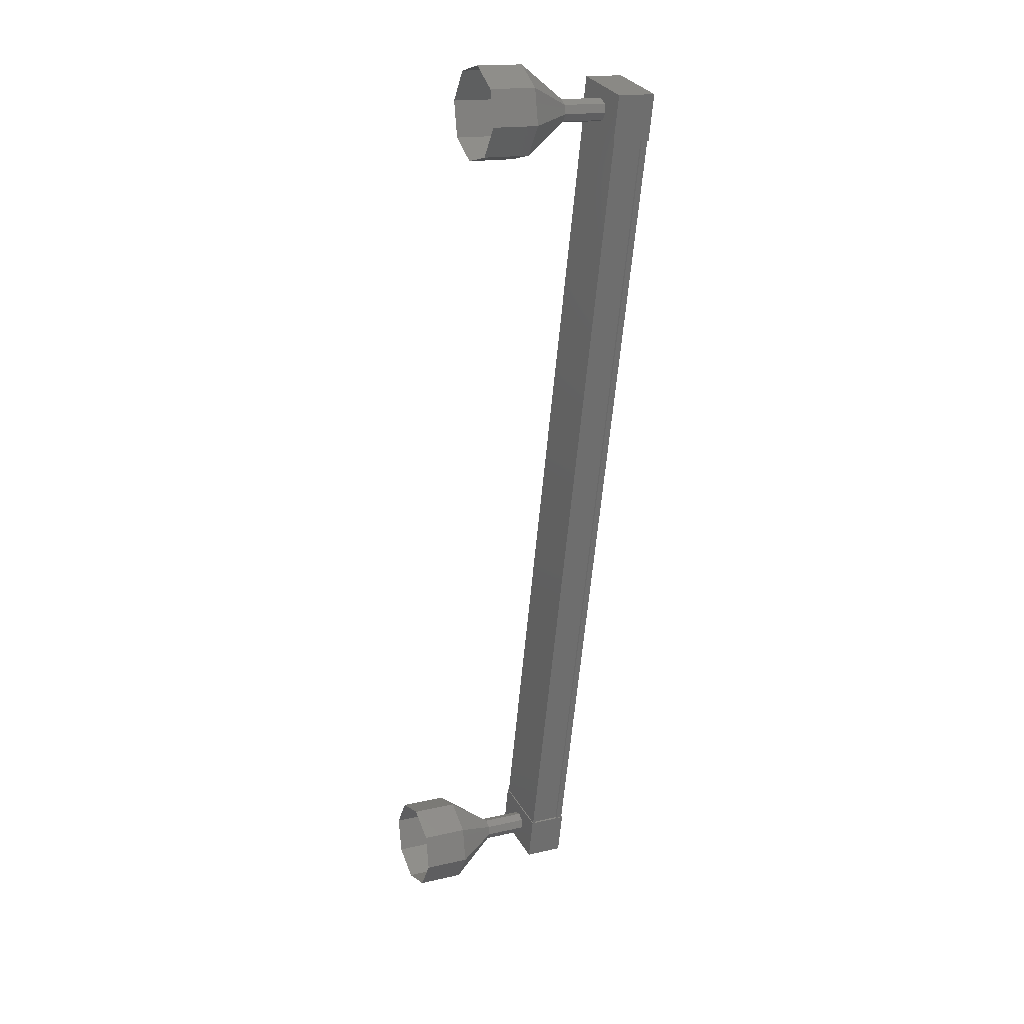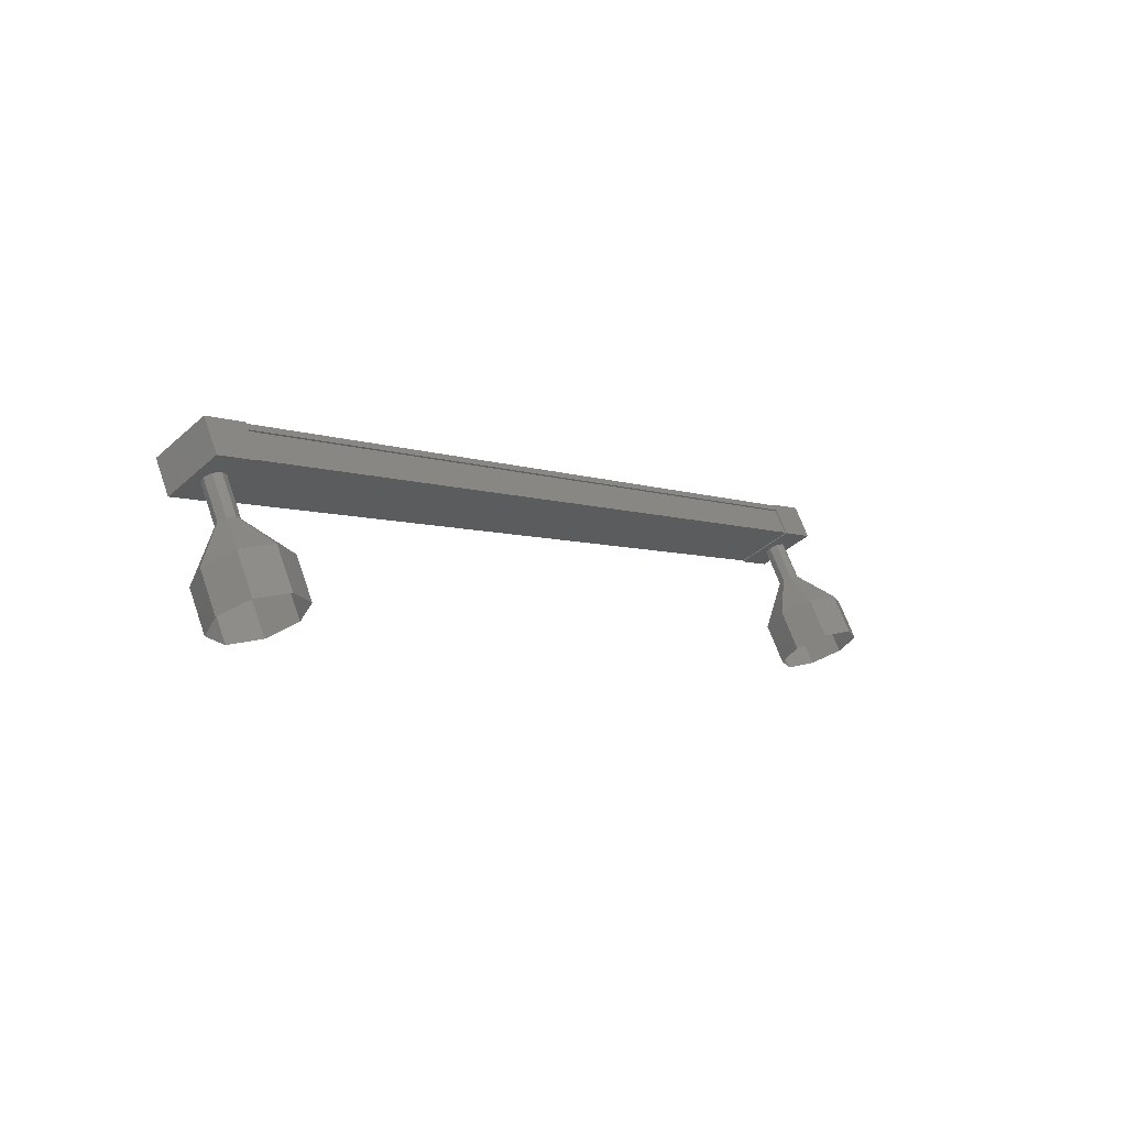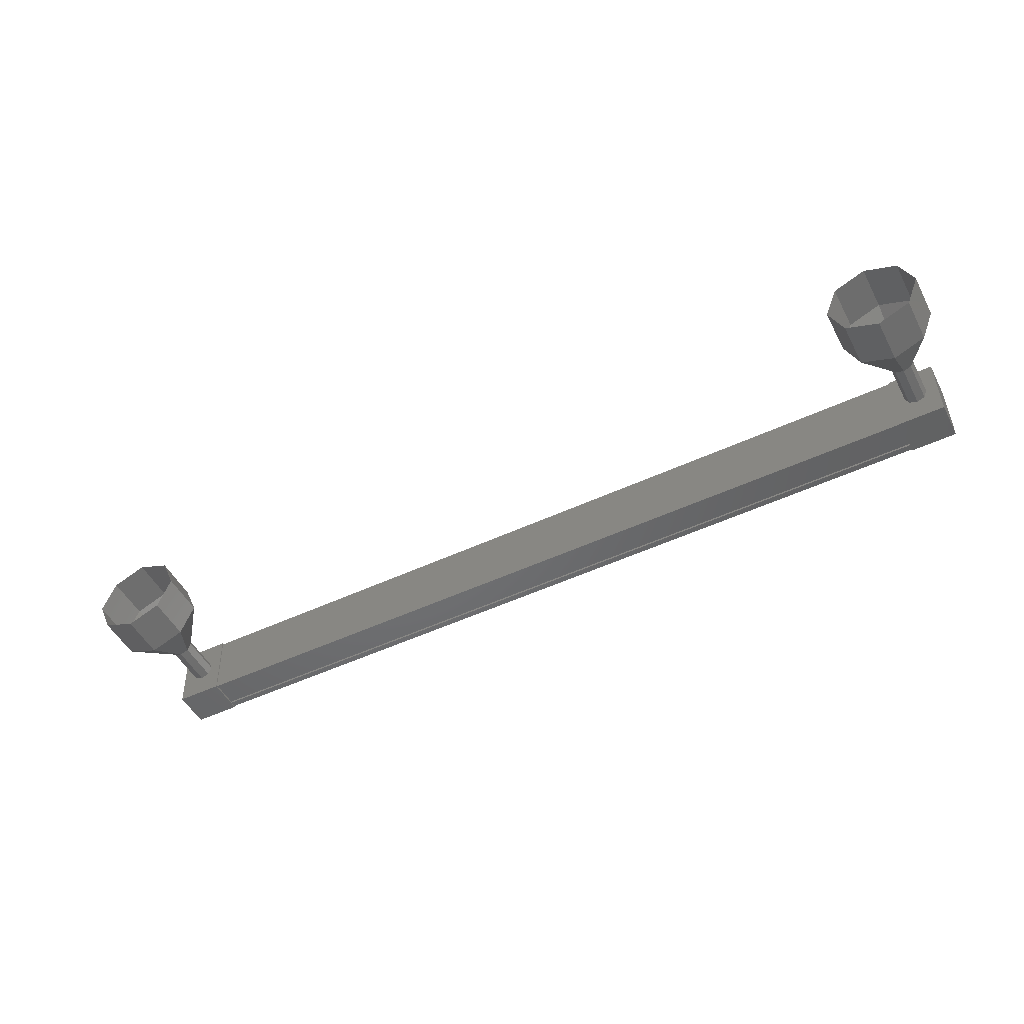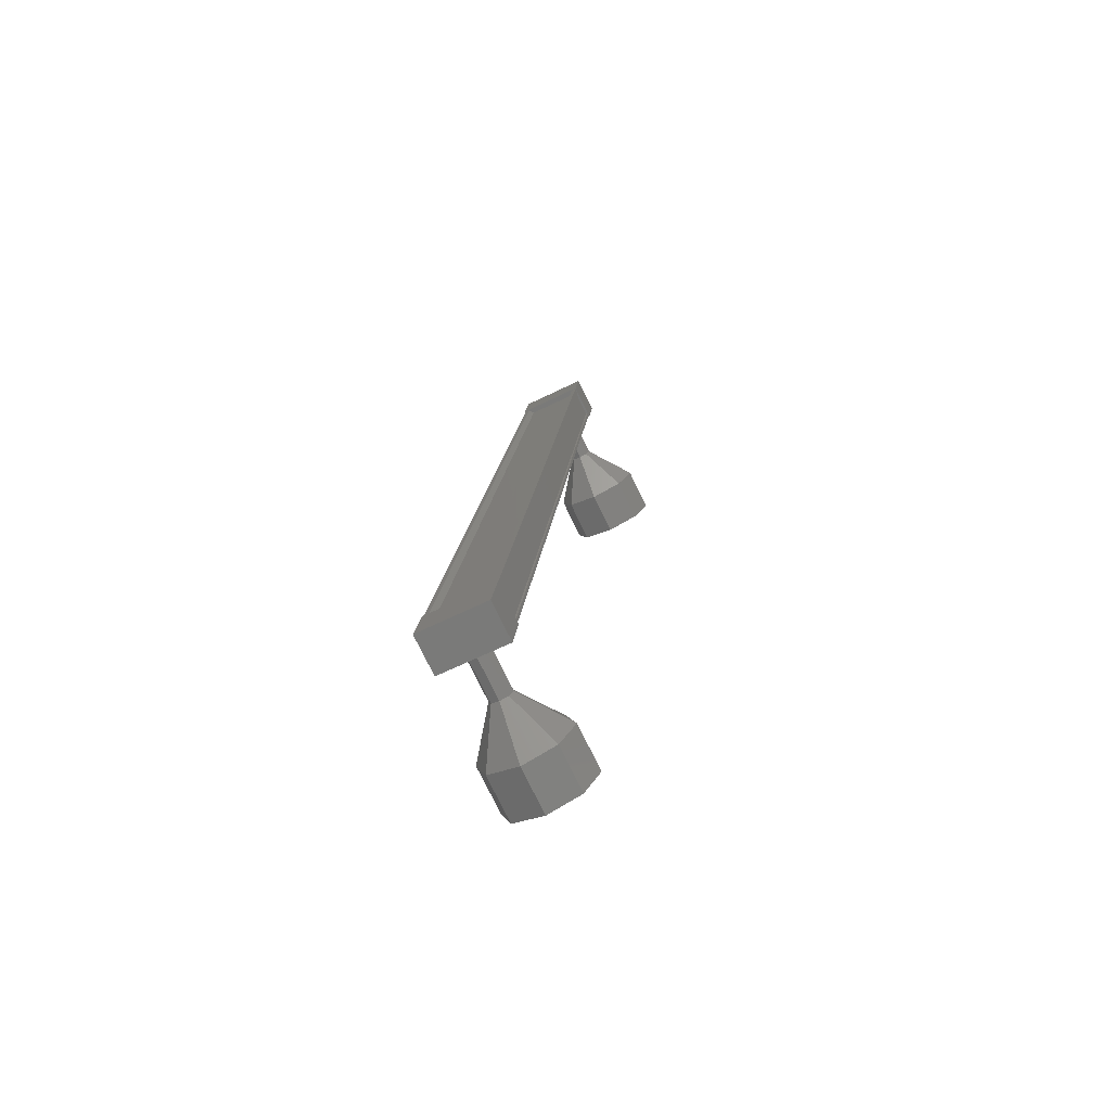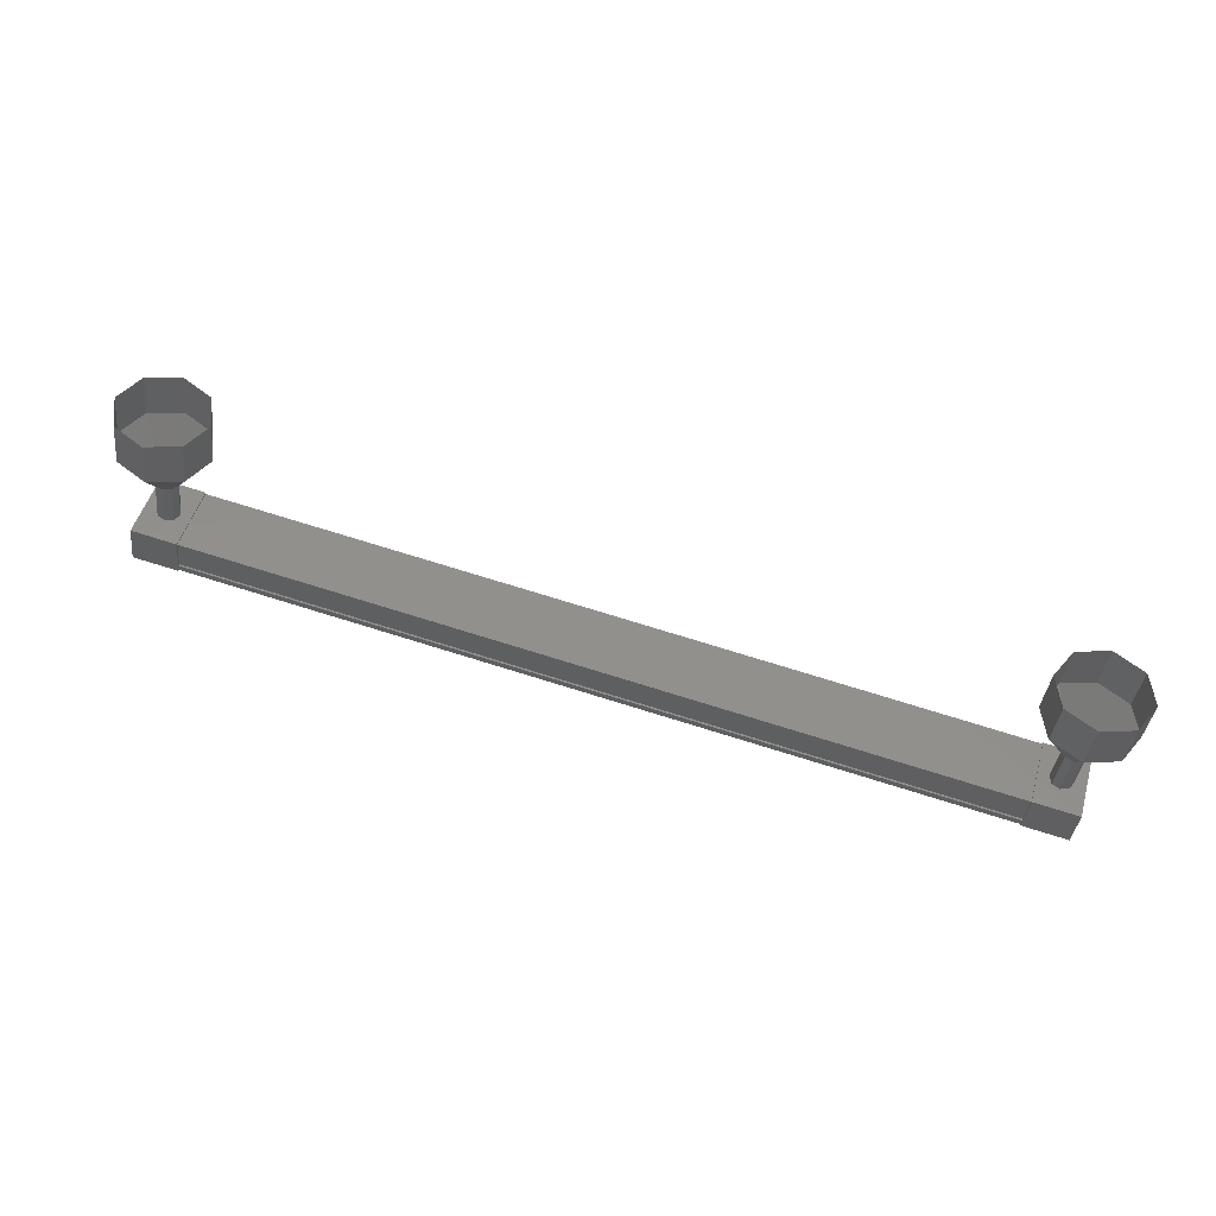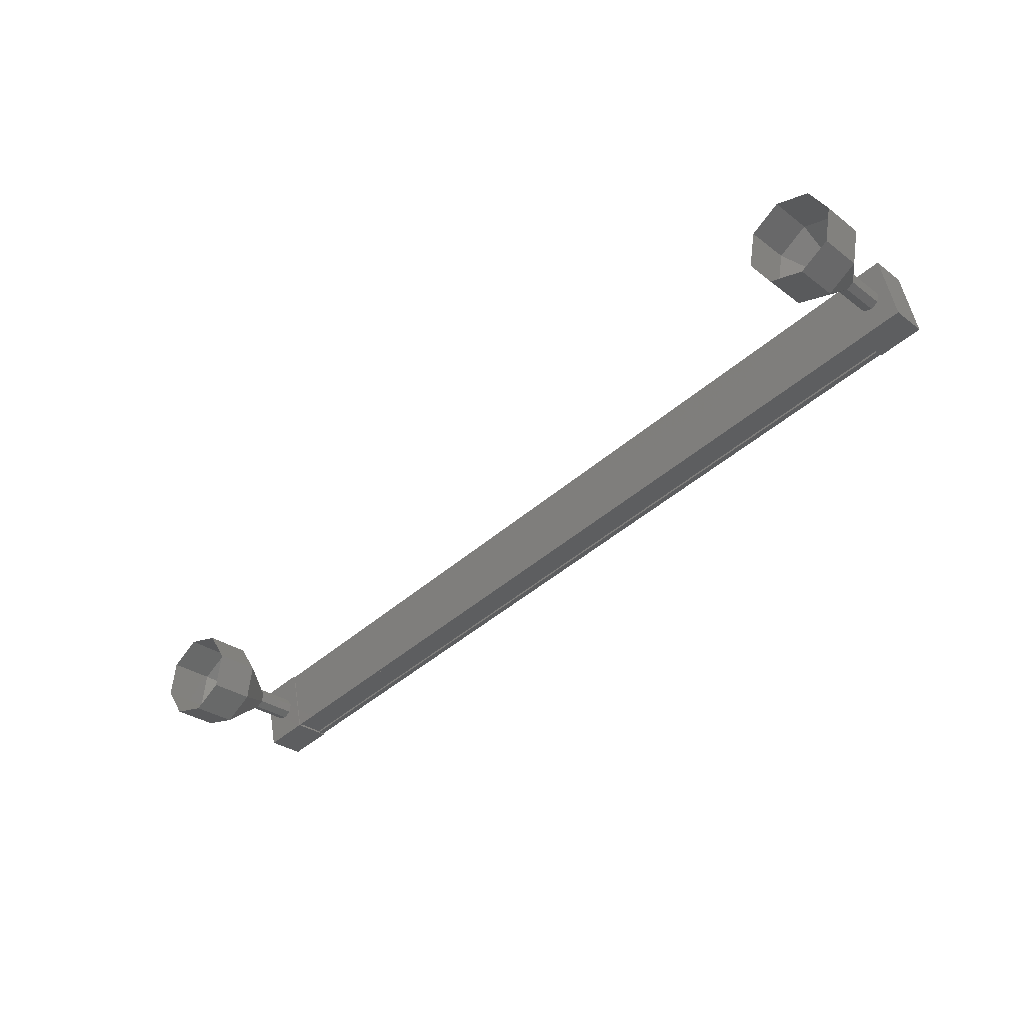
<metadata>
{"format":"stl","ext":"stl","renderer":"f3d","projection":"perspective","resolution":1024,"background":"white","views":[{"elev":-74.1,"azim":84.7,"up":"+Z"},{"elev":-4.7,"azim":141.1,"up":"+Y"},{"elev":-77.8,"azim":24.3,"up":"+Z"},{"elev":16.1,"azim":106.5,"up":"+Y"},{"elev":-64.4,"azim":-13.0,"up":"+Z"},{"elev":-64.9,"azim":42.5,"up":"+Z"}]}
</metadata>
<code>
# stl→obj: 121 verts, 152 faces
v -166.9 -96.92 279.4
v -166.9 -96.86 279.5
v -148.4 -96.86 275.8
v -148.4 -96.9 275.8
v -148.7 -96.44 274.7
v -148.7 -96.3 274.6
v -167.1 -96.3 278.4
v -148.7 -96.26 274.5
v -167.1 -96.26 278.3
v -148.7 -96.92 274.2
v -167.2 -96.92 278
v -148.7 -96.92 274.3
v -167.1 -96.4 278.3
v -148.5 -96.92 275.6
v -167.1 -96.44 278.4
v -167.1 -96.38 278.2
v -148.7 -96.38 274.5
v -148.7 -96.4 274.5
v -147.9 -96.89 275.8
v -148.3 -96.99 274.1
v -148.2 -96.23 274.4
v -149.2 -96.23 274.6
v -148.9 -96.89 276
v -149.3 -96.99 274.3
v -149 -97.65 275.6
v -148 -97.65 275.4
v -166.6 -96.23 278.2
v -166.3 -96.89 279.5
v -166.7 -96.99 277.8
v -166.4 -97.65 279.2
v -167.4 -97.65 279.4
v -167.3 -96.89 279.7
v -167.6 -96.23 278.4
v -167.7 -96.99 278
v -166.9 -96.9 279.6
v -166.9 -97.02 279.5
v -148.4 -97.02 275.8
v -166.9 -97.54 279.3
v -148.5 -97.54 275.5
v -166.9 -97.56 279.3
v -148.5 -97.56 275.5
v -166.9 -97.62 279.3
v -148.5 -97.62 275.5
v -167.2 -96.97 278
v -148.8 -96.97 274.2
v -167.3 -98.16 278.2
v -168.2 -99.06 278
v -167.2 -98.24 278.4
v -167.8 -99.37 278.5
v -167.1 -98.27 278.4
v -167 -99.5 278.6
v -166.9 -98.24 278.3
v -166.4 -99.37 278.2
v -166.9 -98.16 278.1
v -166.2 -99.06 277.6
v -167 -98.09 278
v -166.6 -98.75 277
v -167.1 -98.05 278
v -167.4 -98.62 276.9
v -167.3 -98.09 278.1
v -168 -98.75 277.3
v -148.9 -97.27 274.9
v -149 -98.17 274.5
v -148.8 -97.35 275.1
v -148.9 -98.25 274.6
v -148.6 -97.38 275.1
v -148.7 -98.28 274.7
v -148.4 -97.35 275
v -148.5 -98.25 274.6
v -148.4 -97.27 274.8
v -148.5 -98.17 274.4
v -148.5 -97.2 274.7
v -148.6 -98.09 274.3
v -148.7 -97.16 274.7
v -148.8 -98.06 274.2
v -148.9 -97.2 274.8
v -148.9 -98.09 274.3
v -149.8 -99.06 274.2
v -149.9 -99.96 273.8
v -149.4 -99.37 274.8
v -149.5 -100.3 274.4
v -148.6 -99.5 274.9
v -148.7 -100.4 274.5
v -148 -99.37 274.5
v -148.1 -100.3 274.1
v -147.8 -99.06 273.8
v -147.9 -99.96 273.4
v -148.3 -98.75 273.3
v -148.3 -99.65 272.8
v -149 -98.62 273.1
v -149.1 -99.52 272.7
v -149.6 -98.75 273.5
v -149.7 -99.65 273.1
v -149 -98.16 274.5
v -148.9 -98.24 274.6
v -148.7 -98.27 274.7
v -148.5 -98.24 274.6
v -148.5 -98.16 274.4
v -148.8 -98.05 274.2
v -167.3 -97.27 278.7
v -167.3 -98.17 278.2
v -167.2 -97.35 278.8
v -167.2 -98.25 278.4
v -167 -97.38 278.8
v -167.1 -98.28 278.4
v -166.8 -97.35 278.7
v -166.9 -98.25 278.3
v -166.8 -97.27 278.6
v -166.9 -98.17 278.1
v -166.9 -97.2 278.4
v -167.1 -97.16 278.4
v -167.1 -98.06 278
v -167.2 -97.2 278.5
v -168.1 -99.65 276.8
v -168.3 -99.96 277.5
v -167.8 -100.3 278.1
v -167.1 -100.4 278.2
v -166.5 -100.3 277.8
v -166.3 -99.96 277.1
v -166.7 -99.65 276.6
v -167.5 -99.52 276.4
f 1 2 3
f 3 2 4
f 5 6 7
f 7 6 8
f 8 9 7
f 10 11 12
f 12 11 11
f 11 13 12
f 3 14 1
f 1 14 5
f 5 15 1
f 7 15 5
f 9 8 16
f 16 8 17
f 17 13 16
f 18 13 17
f 12 13 18
f 19 20 21
f 21 20 22
f 22 23 21
f 24 23 22
f 25 23 24
f 24 20 25
f 25 20 26
f 26 20 19
f 19 23 26
f 21 23 19
f 27 28 29
f 29 28 30
f 30 31 29
f 28 31 30
f 32 31 28
f 28 33 32
f 32 33 31
f 31 33 34
f 34 29 31
f 33 29 34
f 27 29 33
f 33 28 27
f 2 35 4
f 4 35 36
f 36 37 4
f 36 37 36
f 37 37 36
f 36 38 37
f 37 38 39
f 39 38 40
f 40 41 39
f 42 41 40
f 43 41 42
f 42 44 43
f 43 44 45
f 45 44 10
f 24 22 20
f 23 25 26
f 44 11 10
f 46 47 48
f 48 47 49
f 49 50 48
f 51 50 49
f 52 50 51
f 51 53 52
f 52 53 54
f 54 53 55
f 55 56 54
f 57 56 55
f 58 56 57
f 57 59 58
f 58 59 60
f 60 59 61
f 61 46 60
f 47 46 61
f 62 63 64
f 64 63 65
f 65 66 64
f 67 66 65
f 68 66 67
f 67 69 68
f 68 69 70
f 70 69 71
f 71 72 70
f 73 72 71
f 74 72 73
f 73 75 74
f 74 75 76
f 76 75 77
f 77 62 76
f 63 62 77
f 78 79 80
f 80 79 81
f 81 82 80
f 83 82 81
f 84 82 83
f 83 85 84
f 84 85 86
f 86 85 87
f 87 88 86
f 89 88 87
f 90 88 89
f 89 91 90
f 90 91 92
f 92 91 93
f 93 78 92
f 79 78 93
f 94 78 95
f 95 78 80
f 80 96 95
f 82 96 80
f 97 96 82
f 82 84 97
f 97 84 98
f 98 84 86
f 86 73 98
f 88 73 86
f 99 73 88
f 88 90 99
f 99 90 77
f 77 90 92
f 92 94 77
f 78 94 92
f 100 101 102
f 102 101 103
f 103 104 102
f 105 104 103
f 106 104 105
f 105 107 106
f 106 107 108
f 108 107 109
f 109 110 108
f 56 110 109
f 111 110 56
f 56 112 111
f 111 112 113
f 113 112 60
f 60 100 113
f 101 100 60
f 61 114 47
f 47 114 115
f 115 49 47
f 116 49 115
f 51 49 116
f 116 117 51
f 51 117 53
f 53 117 118
f 118 55 53
f 119 55 118
f 57 55 119
f 119 120 57
f 57 120 59
f 59 120 121
f 121 61 59
f 114 61 121

</code>
